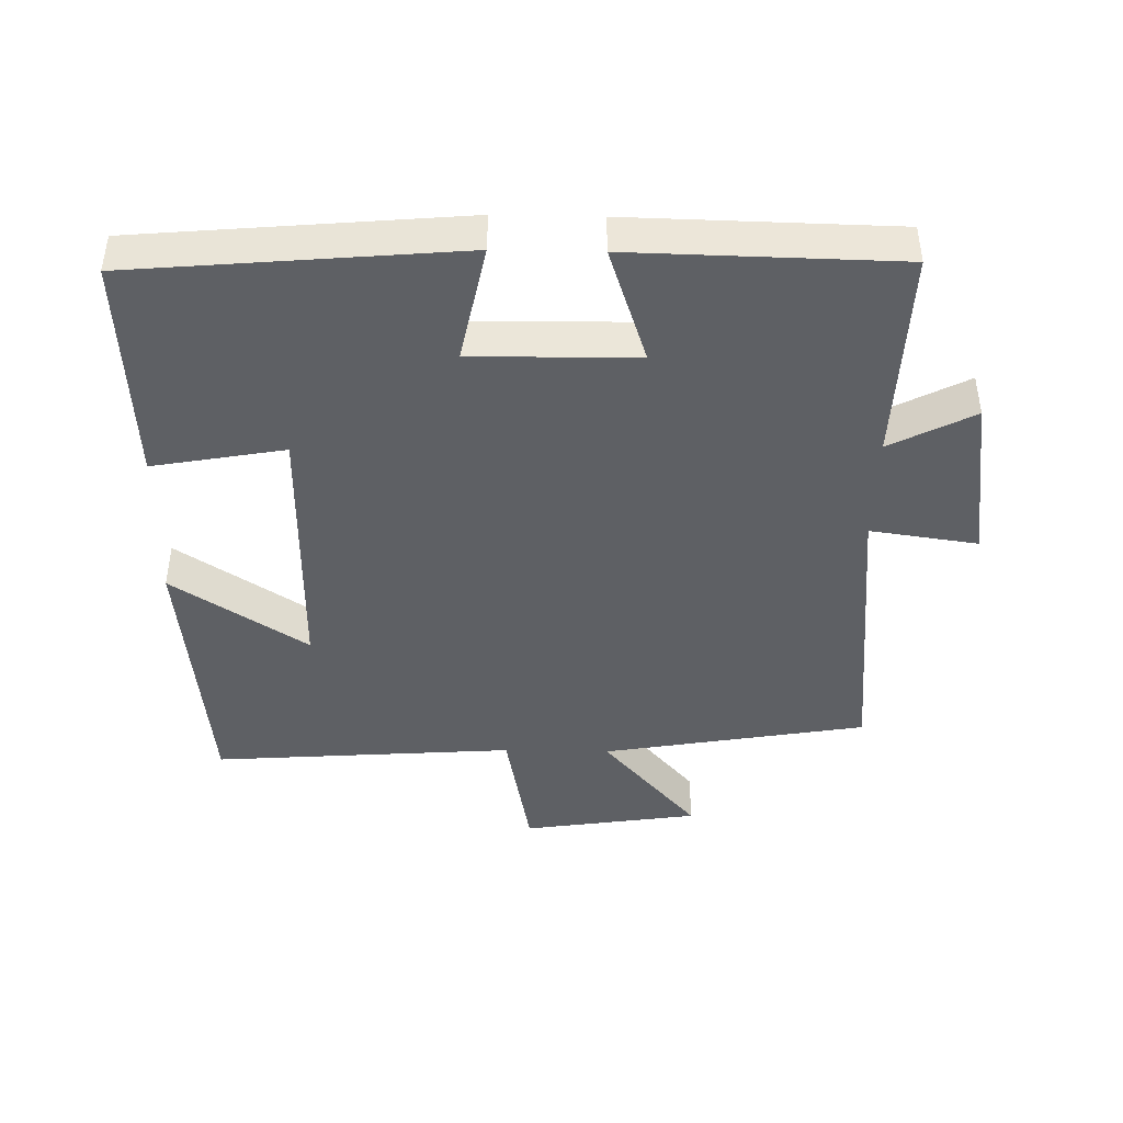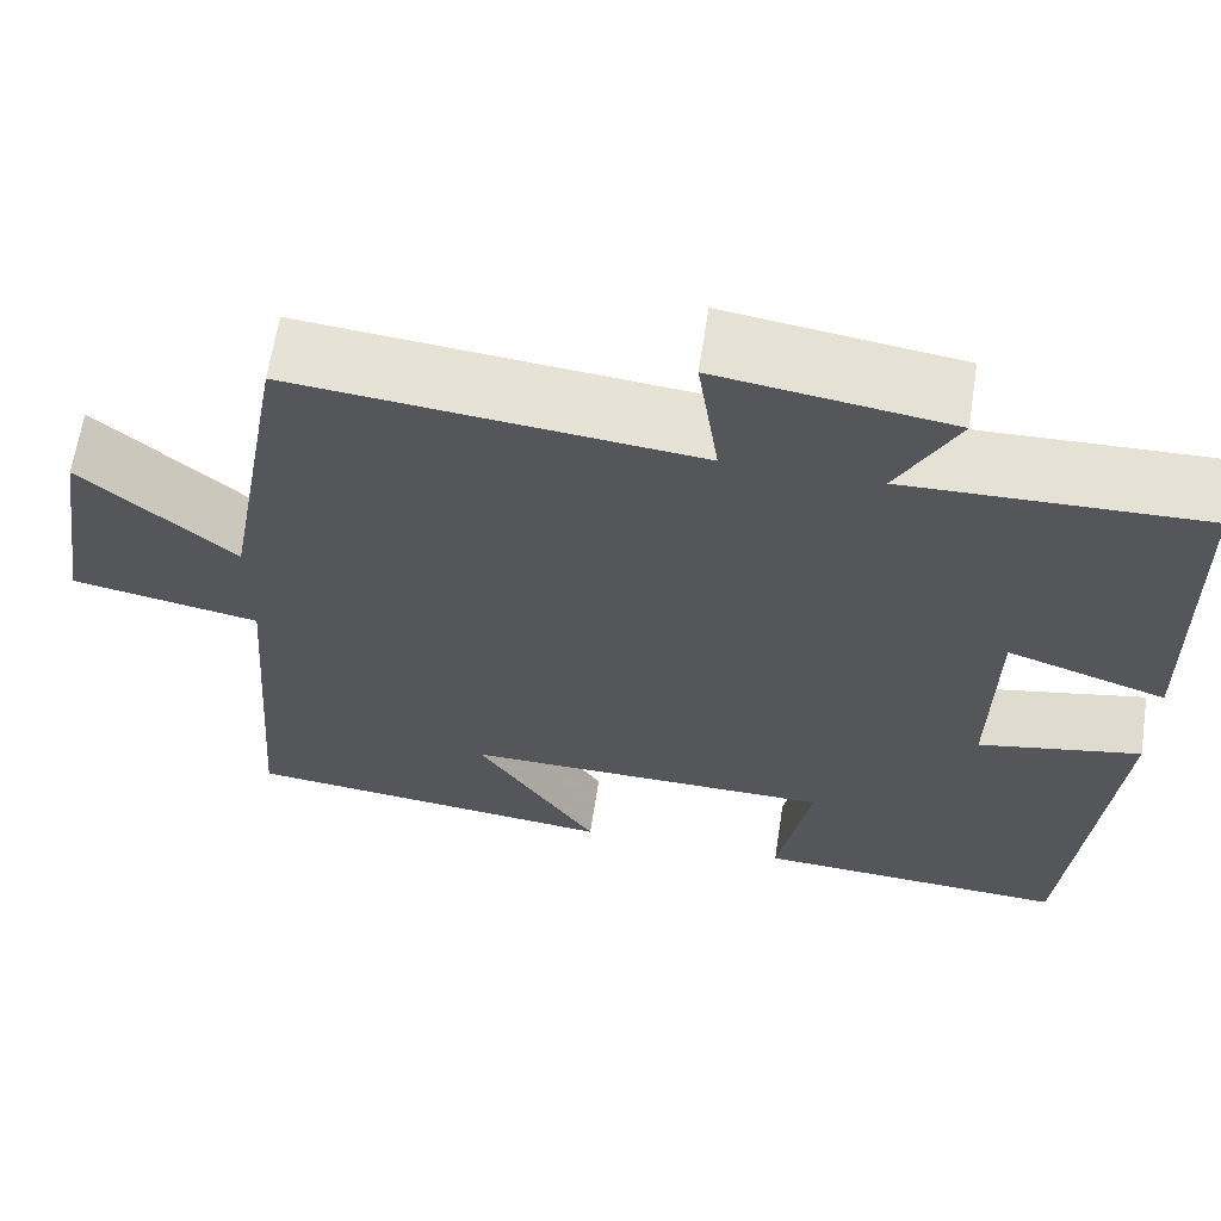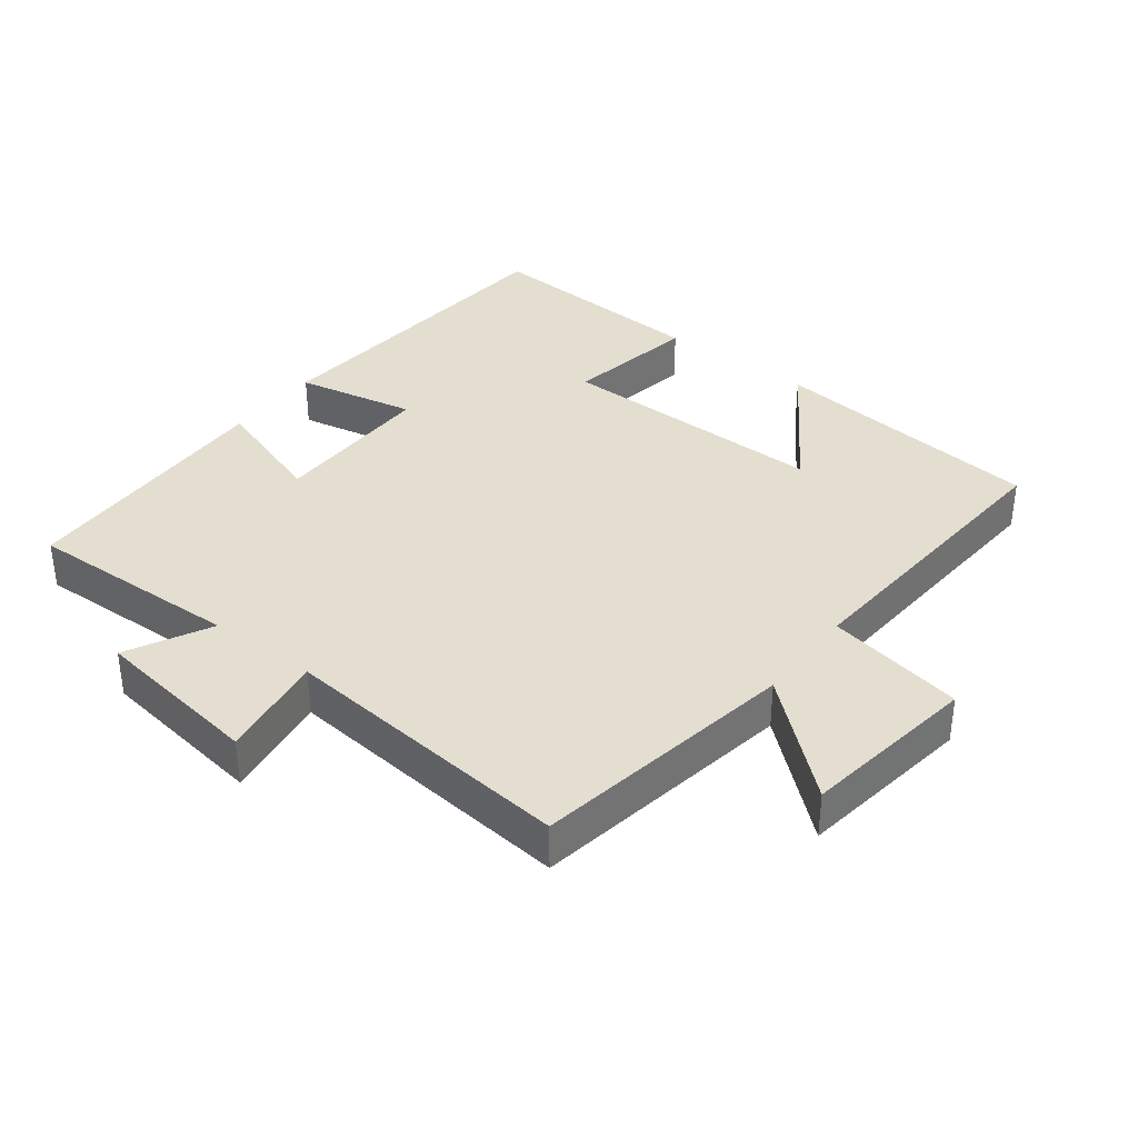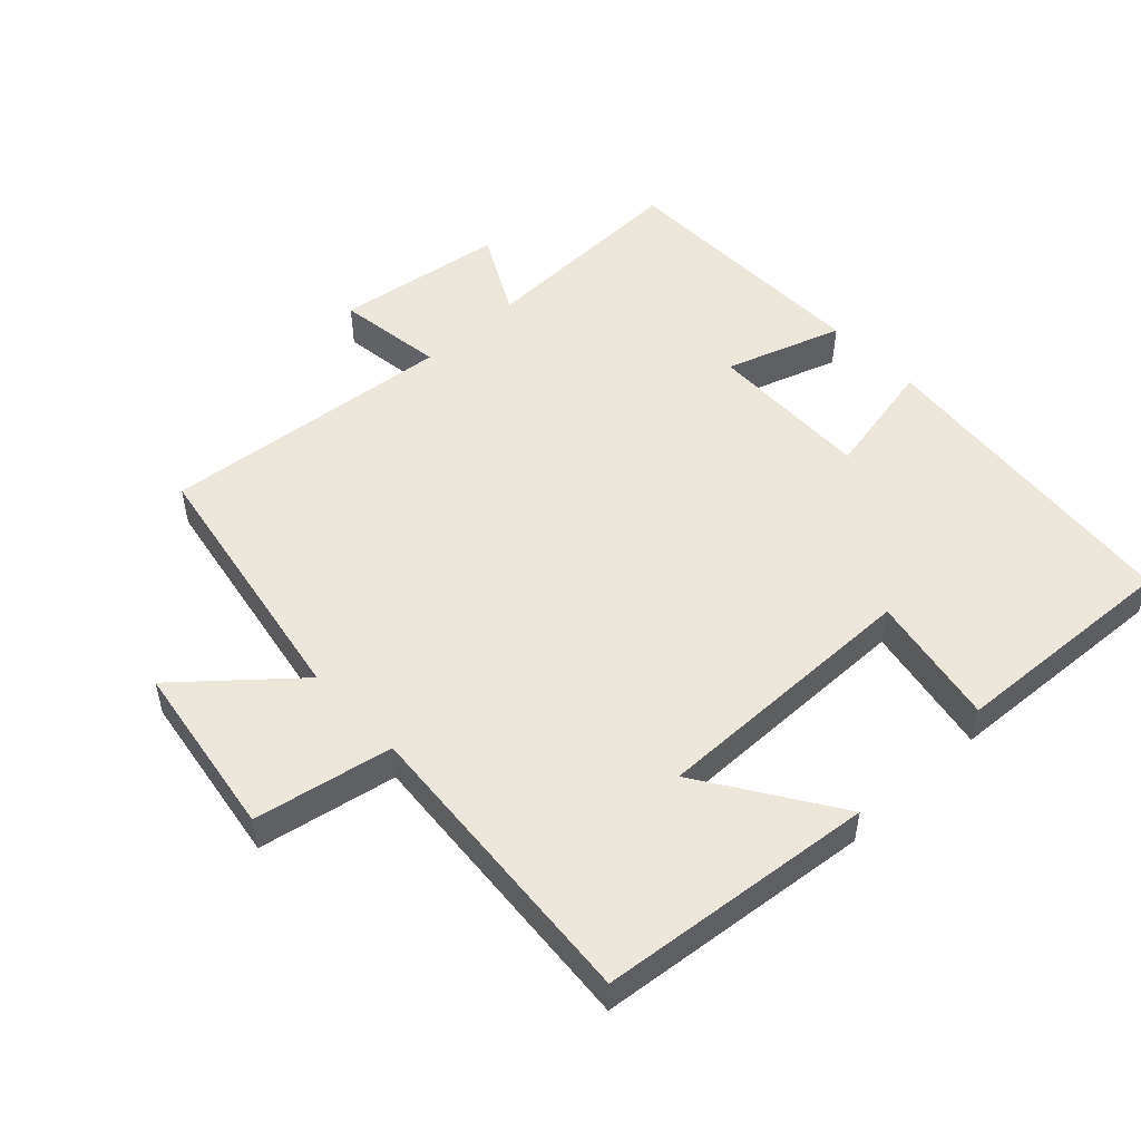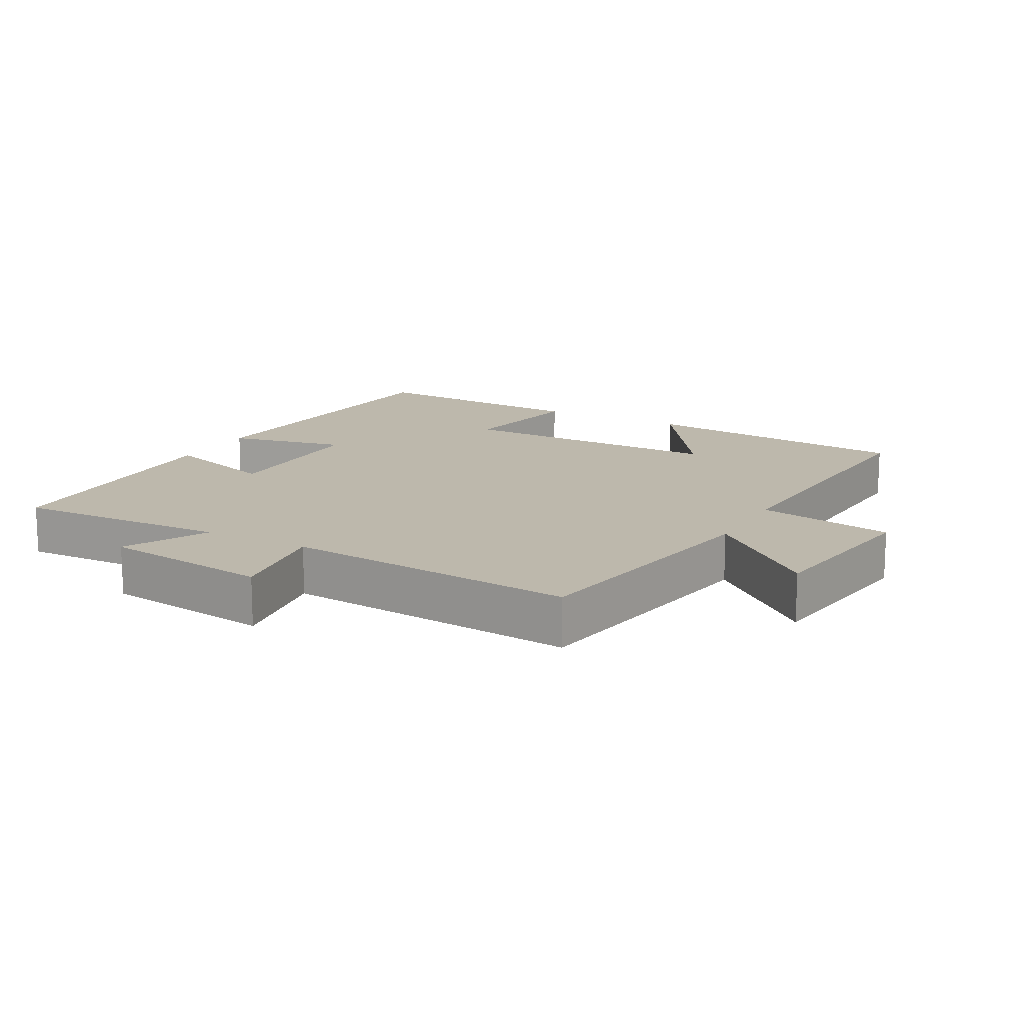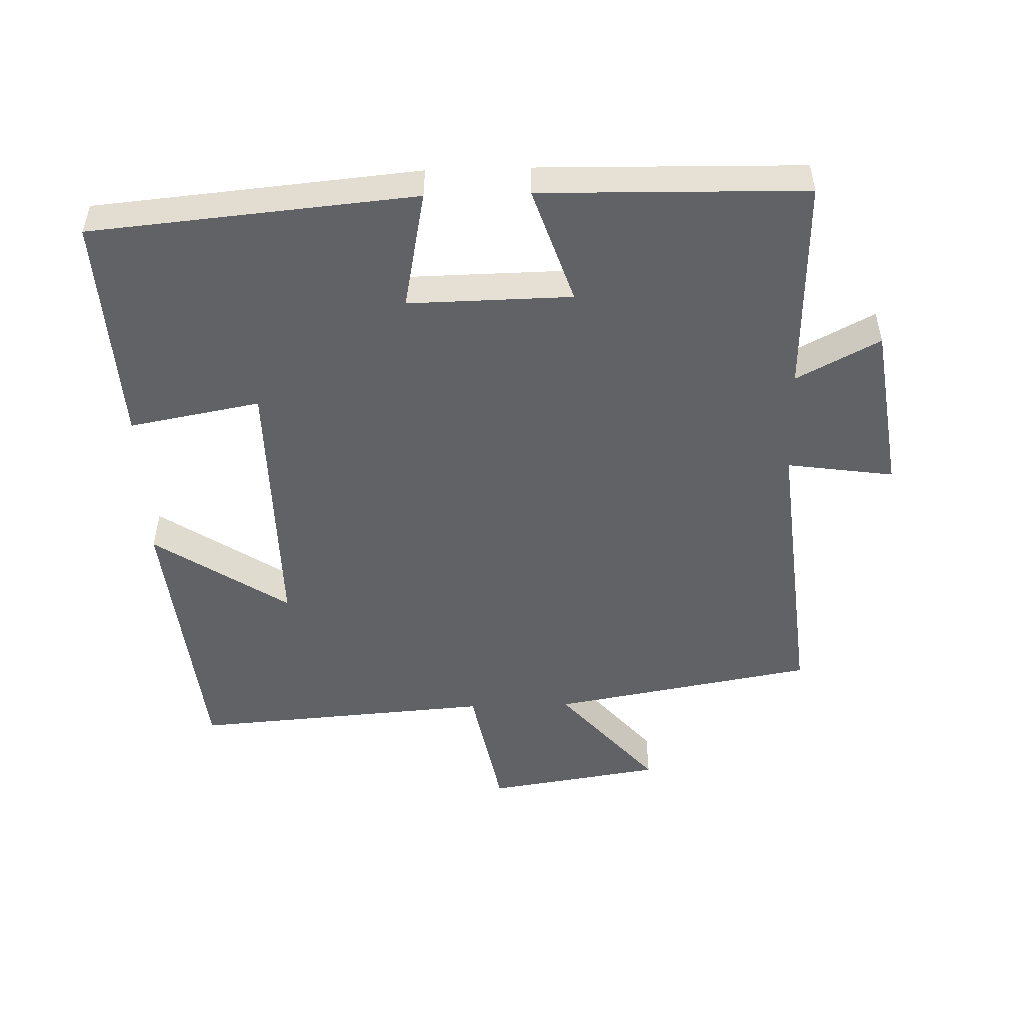
<metadata>
{"format":"obj","ext":"obj","renderer":"f3d","projection":"perspective","resolution":1024,"background":"white","views":[{"elev":-43.1,"azim":-91.2,"up":"+Y"},{"elev":63.8,"azim":-171.3,"up":"+Z"},{"elev":36.5,"azim":37.2,"up":"+Y"},{"elev":51.3,"azim":136.8,"up":"+Y"},{"elev":14.8,"azim":28.2,"up":"+Y"},{"elev":-50.5,"azim":-88.3,"up":"+Y"}]}
</metadata>
<code>
v 0.431 0.07 0.543
v 0.5 0.07 0.15
v 0.665 0.07 0.293
v 0.705 0.07 0.031
v 0.5 0.07 -0.008
v 0.533 0.07 -0.457
v 0.123 0.07 -0.5
v 0.255 0.07 -0.3
v -0.149 0.07 -0.304
v -0.113 0.07 -0.5
v -0.456 0.07 -0.519
v -0.5 0.07 -0.035
v -0.322 0.07 -0.071
v -0.326 0.07 0.173
v -0.5 0.07 0.115
v -0.492 0.07 0.51
v -0.171 0.07 0.5
v -0.236 0.07 0.624
v 0.016 0.07 0.66
v -0.007 0.07 0.5
v 0.431 0 0.543
v 0.5 0 0.15
v 0.665 0 0.293
v 0.705 0 0.031
v 0.5 0 -0.008
v 0.533 0 -0.457
v 0.123 0 -0.5
v 0.255 0 -0.3
v -0.149 0 -0.304
v -0.113 0 -0.5
v -0.456 0 -0.519
v -0.5 0 -0.035
v -0.322 0 -0.071
v -0.326 0 0.173
v -0.5 0 0.115
v -0.492 0 0.51
v -0.171 0 0.5
v -0.236 0 0.624
v 0.016 0 0.66
v -0.007 0 0.5
f 17 18 19 20
f 14 15 16 17
f 13 14 17 20
f 10 11 12 13
f 9 10 13
f 8 9 13 20
f 5 6 7 8
f 5 8 20 1
f 2 3 4 5
f 1 2 5
f 40 39 38 37
f 37 36 35 34
f 40 37 34 33
f 33 32 31 30
f 33 30 29
f 40 33 29 28
f 28 27 26 25
f 21 40 28 25
f 25 24 23 22
f 25 22 21
f 1 21 22 2
f 2 22 23 3
f 3 23 24 4
f 4 24 25 5
f 5 25 26 6
f 6 26 27 7
f 7 27 28 8
f 8 28 29 9
f 9 29 30 10
f 10 30 31 11
f 11 31 32 12
f 12 32 33 13
f 13 33 34 14
f 14 34 35 15
f 15 35 36 16
f 16 36 37 17
f 17 37 38 18
f 18 38 39 19
f 19 39 40 20
f 20 40 21 1

</code>
